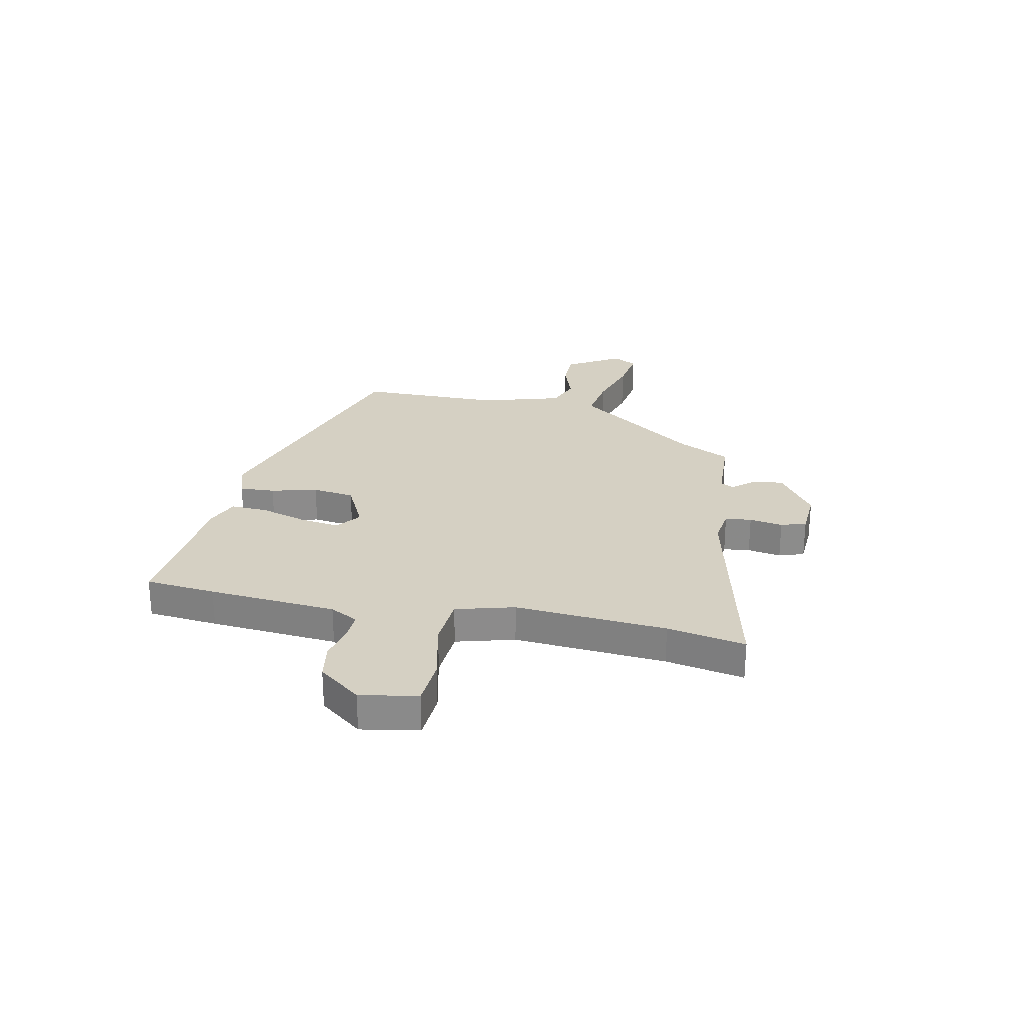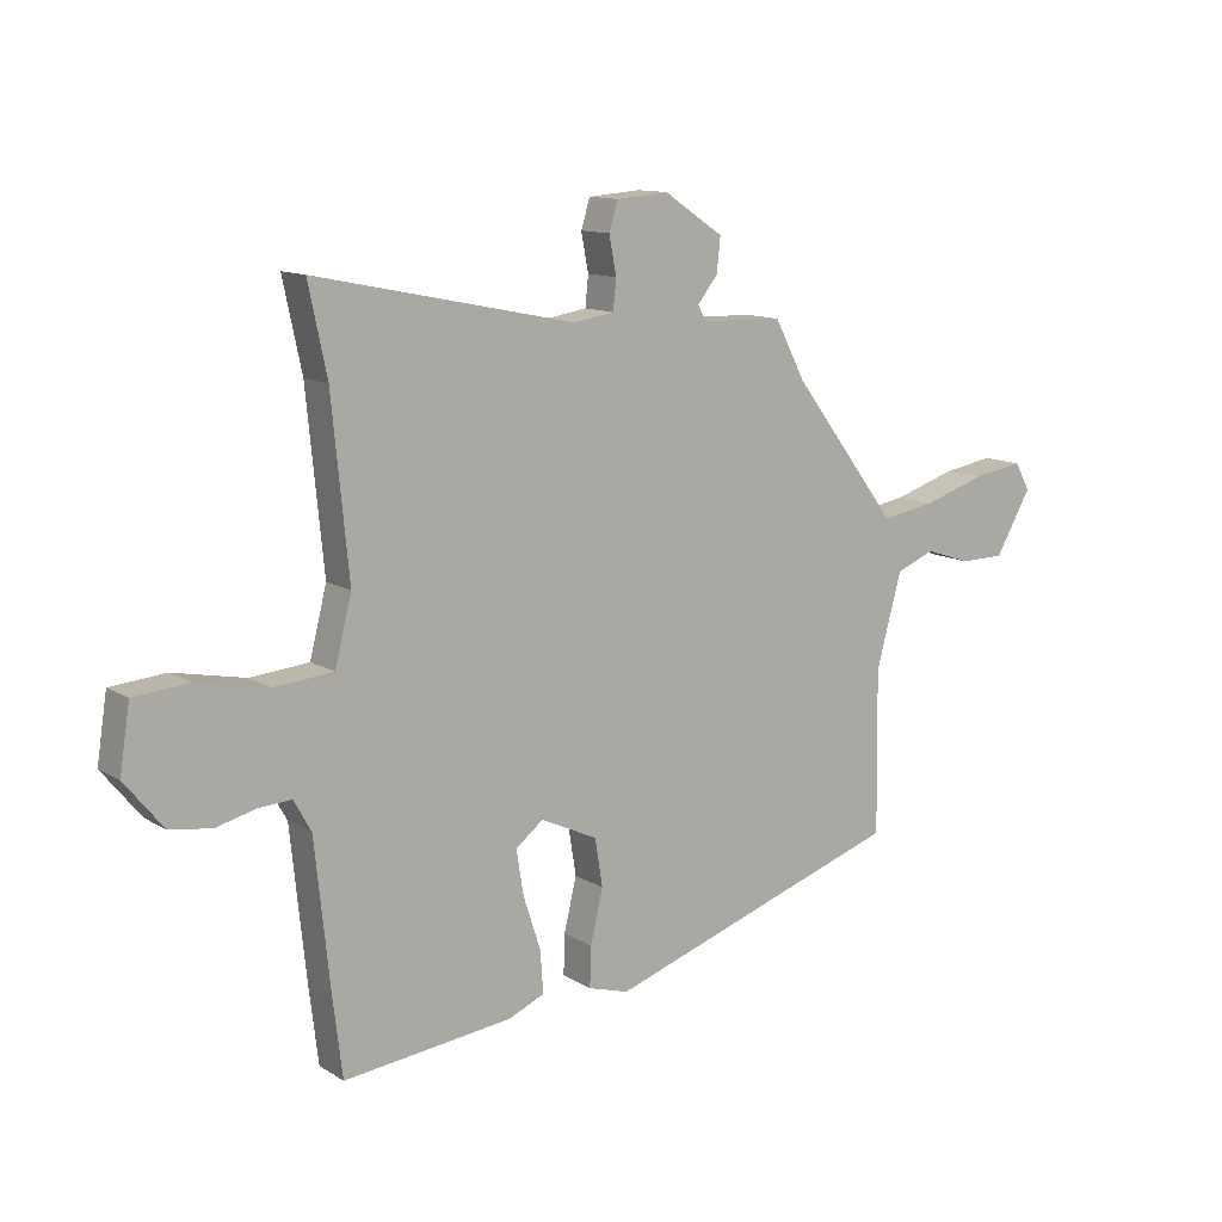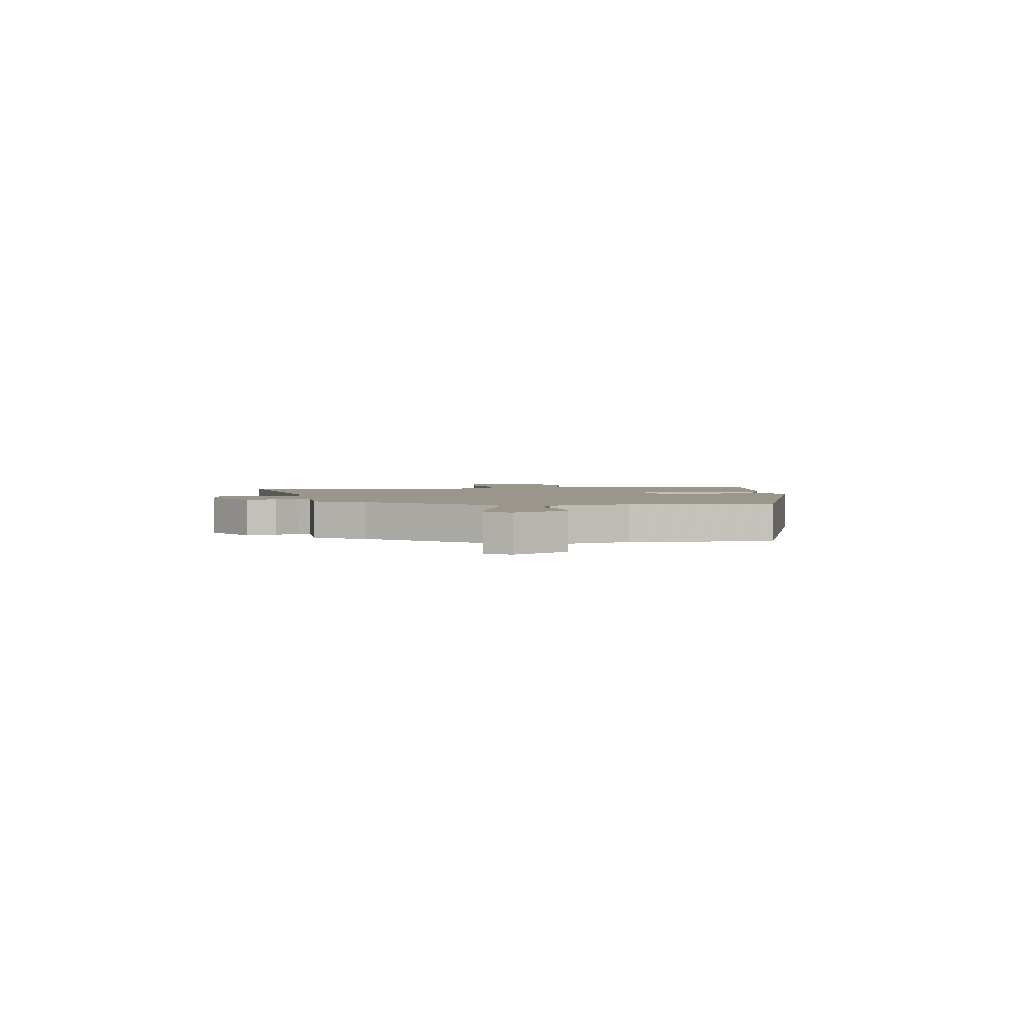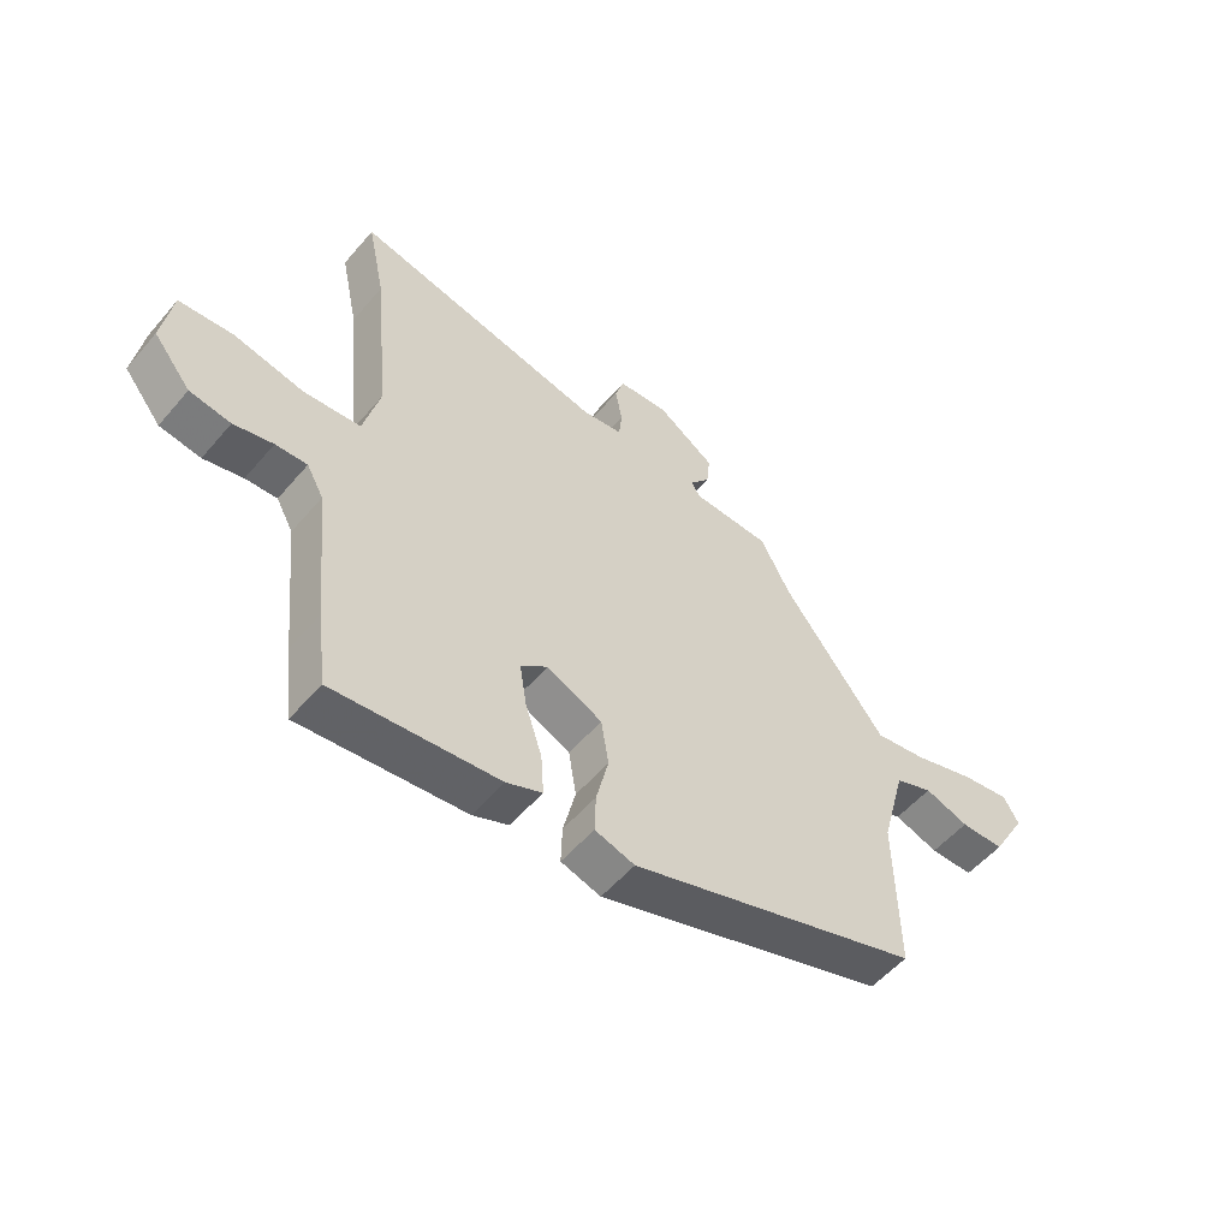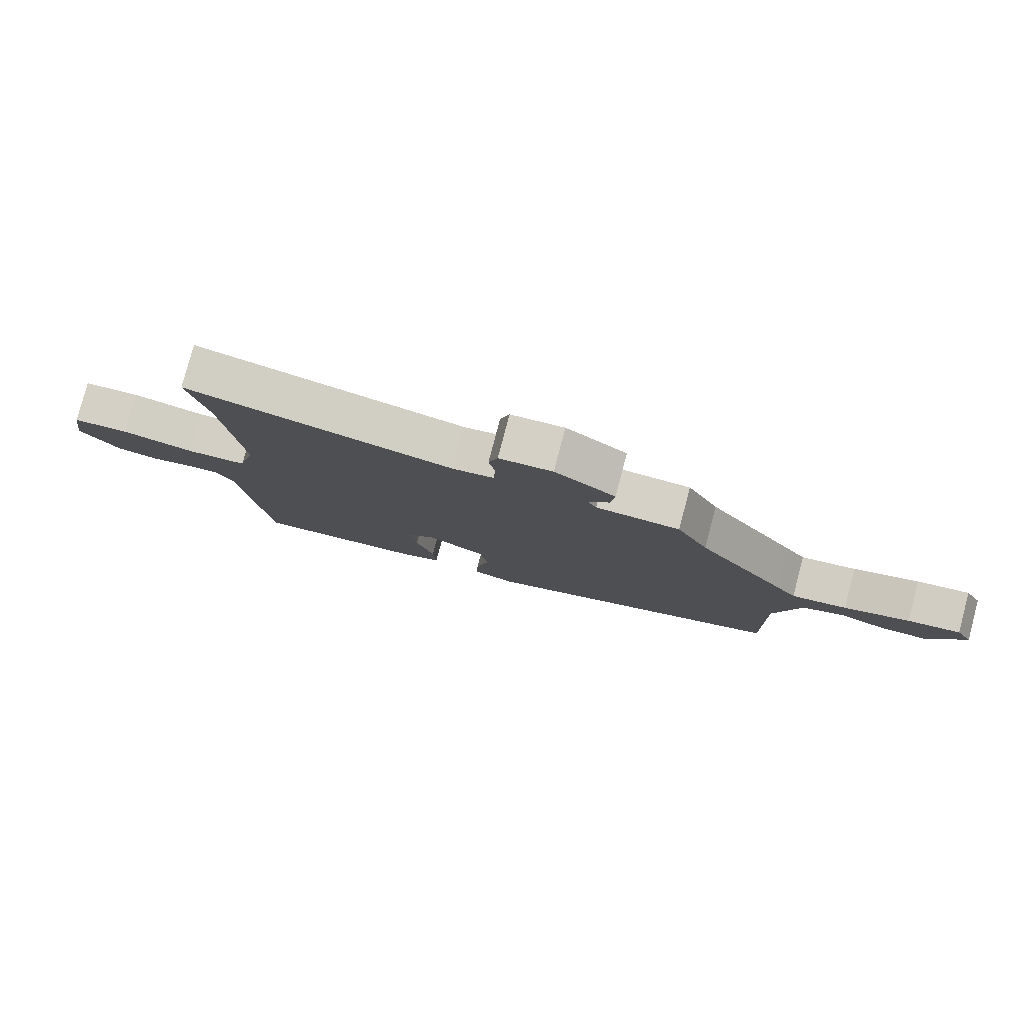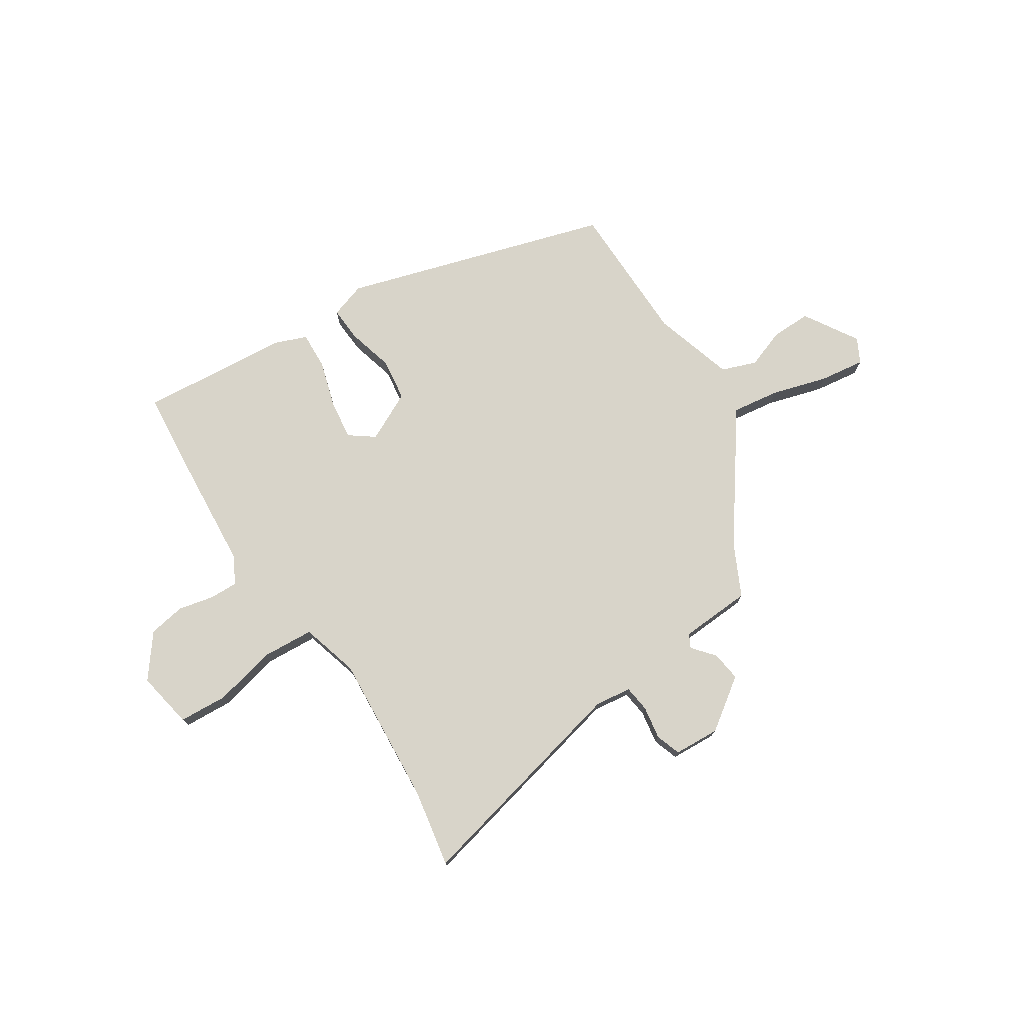
<metadata>
{"format":"obj","ext":"obj","renderer":"f3d","projection":"perspective","resolution":1024,"background":"white","views":[{"elev":26.3,"azim":-79.5,"up":"+Y"},{"elev":12.0,"azim":-35.5,"up":"+Z"},{"elev":2.5,"azim":82.3,"up":"+Y"},{"elev":-54.3,"azim":-39.5,"up":"+Z"},{"elev":79.5,"azim":14.8,"up":"+Z"},{"elev":75.3,"azim":-34.5,"up":"+Y"}]}
</metadata>
<code>
v -0.498 0.07 0.489
v -0.529 0.07 0.636
v -0.096 0.07 0.547
v -0.028 0.07 0.558
v -0.023 0.07 0.608
v -0.035 0.07 0.671
v -0.02 0.07 0.719
v 0.067 0.07 0.726
v 0.166 0.07 0.66
v 0.16 0.07 0.603
v 0.126 0.07 0.56
v 0.14 0.07 0.535
v 0.276 0.07 0.531
v 0.327 0.07 0.434
v 0.47 0.07 0.247
v 0.504 0.07 0.202
v 0.593 0.07 0.217
v 0.699 0.07 0.251
v 0.784 0.07 0.265
v 0.81 0.07 0.219
v 0.75 0.07 0.115
v 0.675 0.07 0.114
v 0.599 0.07 0.139
v 0.534 0.07 0.113
v 0.492 0.07 -0.042
v 0.496 0.07 -0.314
v -0.003 0.07 -0.479
v -0.071 0.07 -0.459
v -0.069 0.07 -0.392
v -0.048 0.07 -0.304
v -0.061 0.07 -0.224
v -0.156 0.07 -0.18
v -0.202 0.07 -0.216
v -0.19 0.07 -0.291
v -0.161 0.07 -0.379
v -0.156 0.07 -0.45
v -0.217 0.07 -0.476
v -0.499 0.07 -0.507
v -0.515 0.07 -0.374
v -0.54 0.07 -0.132
v -0.569 0.07 -0.08
v -0.623 0.07 -0.083
v -0.69 0.07 -0.1
v -0.76 0.07 -0.09
v -0.824 0.07 -0.011
v -0.807 0.07 0.098
v -0.715 0.07 0.106
v -0.596 0.07 0.082
v -0.498 0.07 0.091
v -0.47 0.07 0.202
v -0.498 0 0.489
v -0.529 0 0.636
v -0.096 0 0.547
v -0.028 0 0.558
v -0.023 0 0.608
v -0.035 0 0.671
v -0.02 0 0.719
v 0.067 0 0.726
v 0.166 0 0.66
v 0.16 0 0.603
v 0.126 0 0.56
v 0.14 0 0.535
v 0.276 0 0.531
v 0.327 0 0.434
v 0.47 0 0.247
v 0.504 0 0.202
v 0.593 0 0.217
v 0.699 0 0.251
v 0.784 0 0.265
v 0.81 0 0.219
v 0.75 0 0.115
v 0.675 0 0.114
v 0.599 0 0.139
v 0.534 0 0.113
v 0.492 0 -0.042
v 0.496 0 -0.314
v -0.003 0 -0.479
v -0.071 0 -0.459
v -0.069 0 -0.392
v -0.048 0 -0.304
v -0.061 0 -0.224
v -0.156 0 -0.18
v -0.202 0 -0.216
v -0.19 0 -0.291
v -0.161 0 -0.379
v -0.156 0 -0.45
v -0.217 0 -0.476
v -0.499 0 -0.507
v -0.515 0 -0.374
v -0.54 0 -0.132
v -0.569 0 -0.08
v -0.623 0 -0.083
v -0.69 0 -0.1
v -0.76 0 -0.09
v -0.824 0 -0.011
v -0.807 0 0.098
v -0.715 0 0.106
v -0.596 0 0.082
v -0.498 0 0.091
v -0.47 0 0.202
f 46 47 48
f 45 46 48
f 44 45 48
f 43 44 48
f 42 43 48
f 41 42 48 49
f 40 41 49
f 40 49 50
f 39 40 50
f 38 39 50
f 37 38 50
f 36 37 50
f 35 36 50
f 34 35 50
f 28 29 30
f 27 28 30
f 26 27 30
f 25 26 30
f 24 25 30 31
f 21 22 23
f 20 21 23
f 19 20 23
f 18 19 23
f 17 18 23
f 16 17 23 24
f 24 31 32
f 16 24 32
f 15 16 32
f 14 15 32
f 9 10 11
f 8 9 11
f 7 8 11
f 6 7 11
f 5 6 11
f 4 5 11 12
f 3 4 12
f 1 2 3
f 1 3 12
f 33 34 50 1
f 14 32 33
f 13 14 33
f 12 13 33
f 1 12 33
f 98 97 96
f 98 96 95
f 98 95 94
f 98 94 93
f 98 93 92
f 99 98 92 91
f 99 91 90
f 100 99 90
f 100 90 89
f 100 89 88
f 100 88 87
f 100 87 86
f 100 86 85
f 100 85 84
f 80 79 78
f 80 78 77
f 80 77 76
f 80 76 75
f 81 80 75 74
f 73 72 71
f 73 71 70
f 73 70 69
f 73 69 68
f 73 68 67
f 74 73 67 66
f 82 81 74
f 82 74 66
f 82 66 65
f 82 65 64
f 61 60 59
f 61 59 58
f 61 58 57
f 61 57 56
f 61 56 55
f 62 61 55 54
f 62 54 53
f 53 52 51
f 62 53 51
f 51 100 84 83
f 83 82 64
f 83 64 63
f 83 63 62
f 83 62 51
f 1 51 52 2
f 2 52 53 3
f 3 53 54 4
f 4 54 55 5
f 5 55 56 6
f 6 56 57 7
f 7 57 58 8
f 8 58 59 9
f 9 59 60 10
f 10 60 61 11
f 11 61 62 12
f 12 62 63 13
f 13 63 64 14
f 14 64 65 15
f 15 65 66 16
f 16 66 67 17
f 17 67 68 18
f 18 68 69 19
f 19 69 70 20
f 20 70 71 21
f 21 71 72 22
f 22 72 73 23
f 23 73 74 24
f 24 74 75 25
f 25 75 76 26
f 26 76 77 27
f 27 77 78 28
f 28 78 79 29
f 29 79 80 30
f 30 80 81 31
f 31 81 82 32
f 32 82 83 33
f 33 83 84 34
f 34 84 85 35
f 35 85 86 36
f 36 86 87 37
f 37 87 88 38
f 38 88 89 39
f 39 89 90 40
f 40 90 91 41
f 41 91 92 42
f 42 92 93 43
f 43 93 94 44
f 44 94 95 45
f 45 95 96 46
f 46 96 97 47
f 47 97 98 48
f 48 98 99 49
f 49 99 100 50
f 50 100 51 1

</code>
